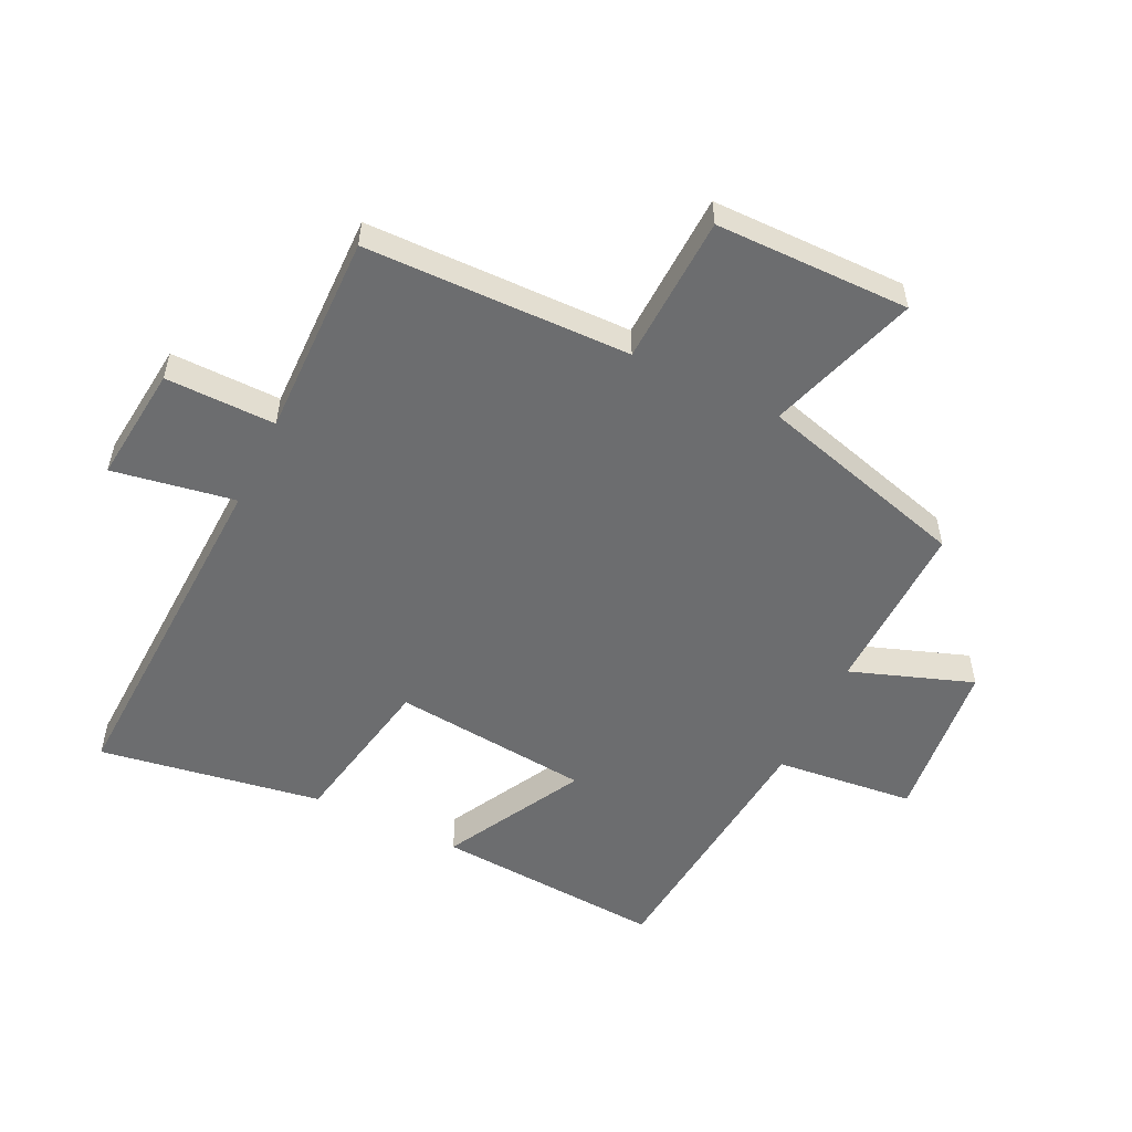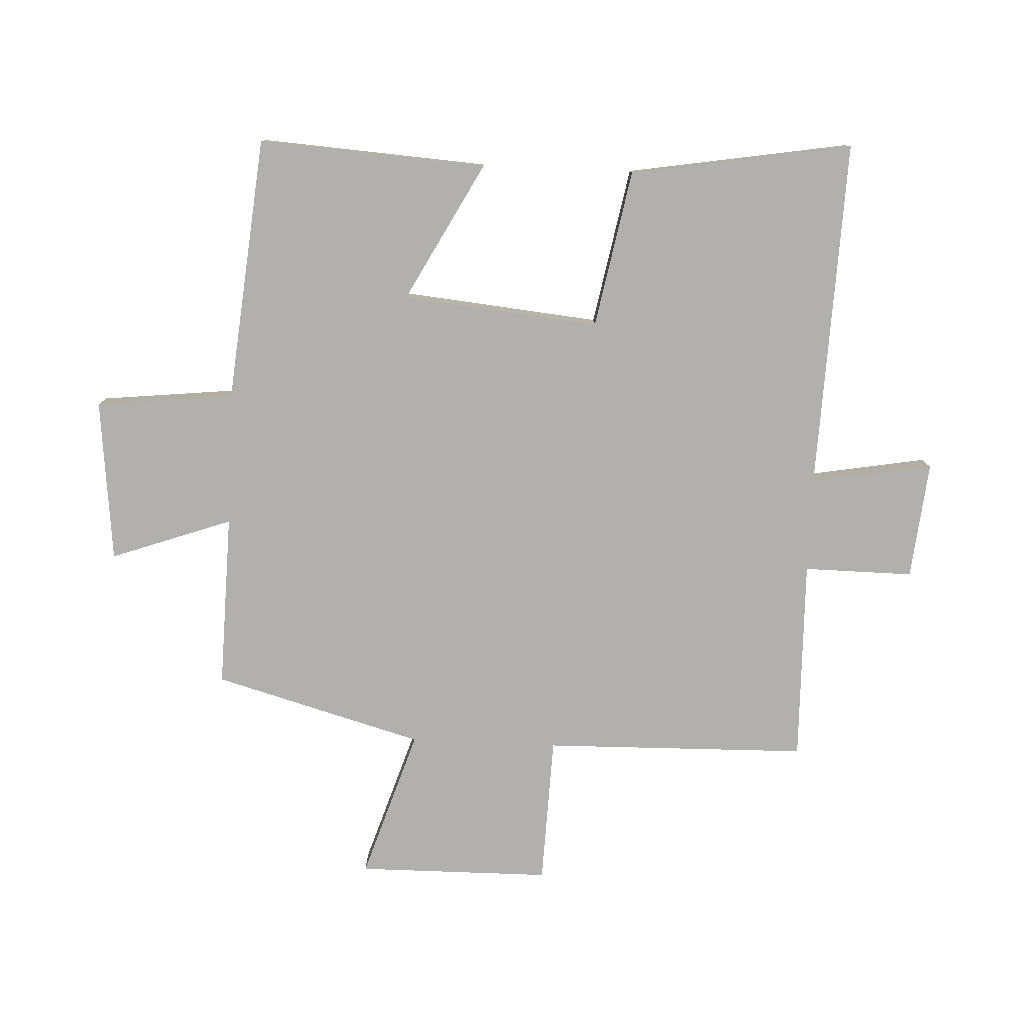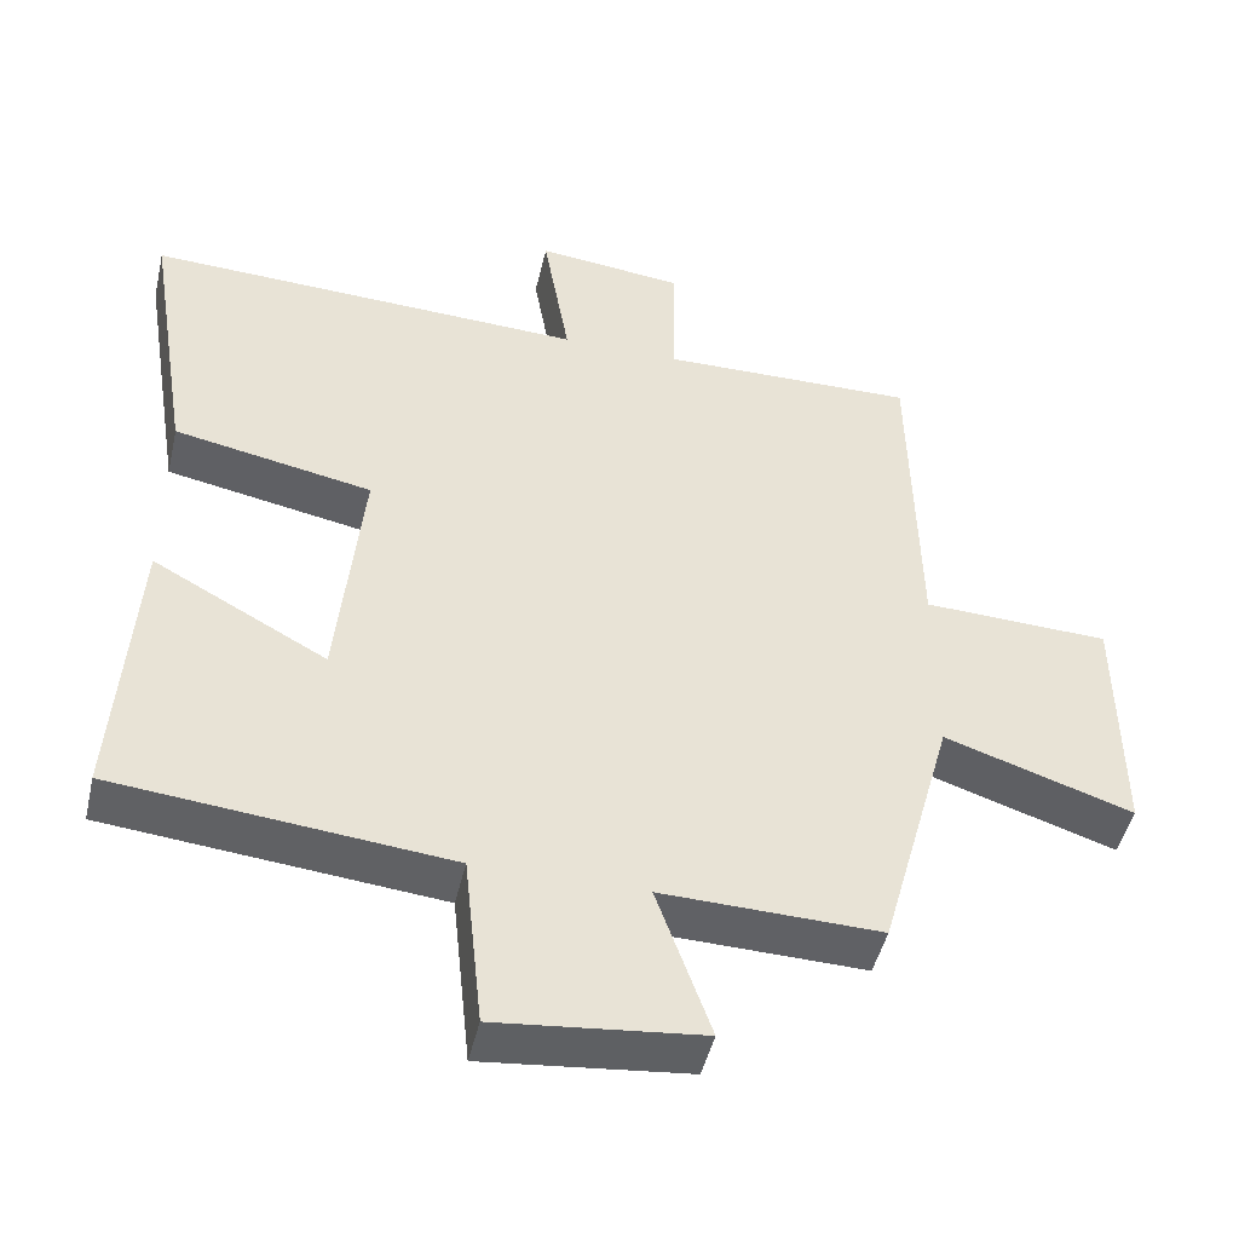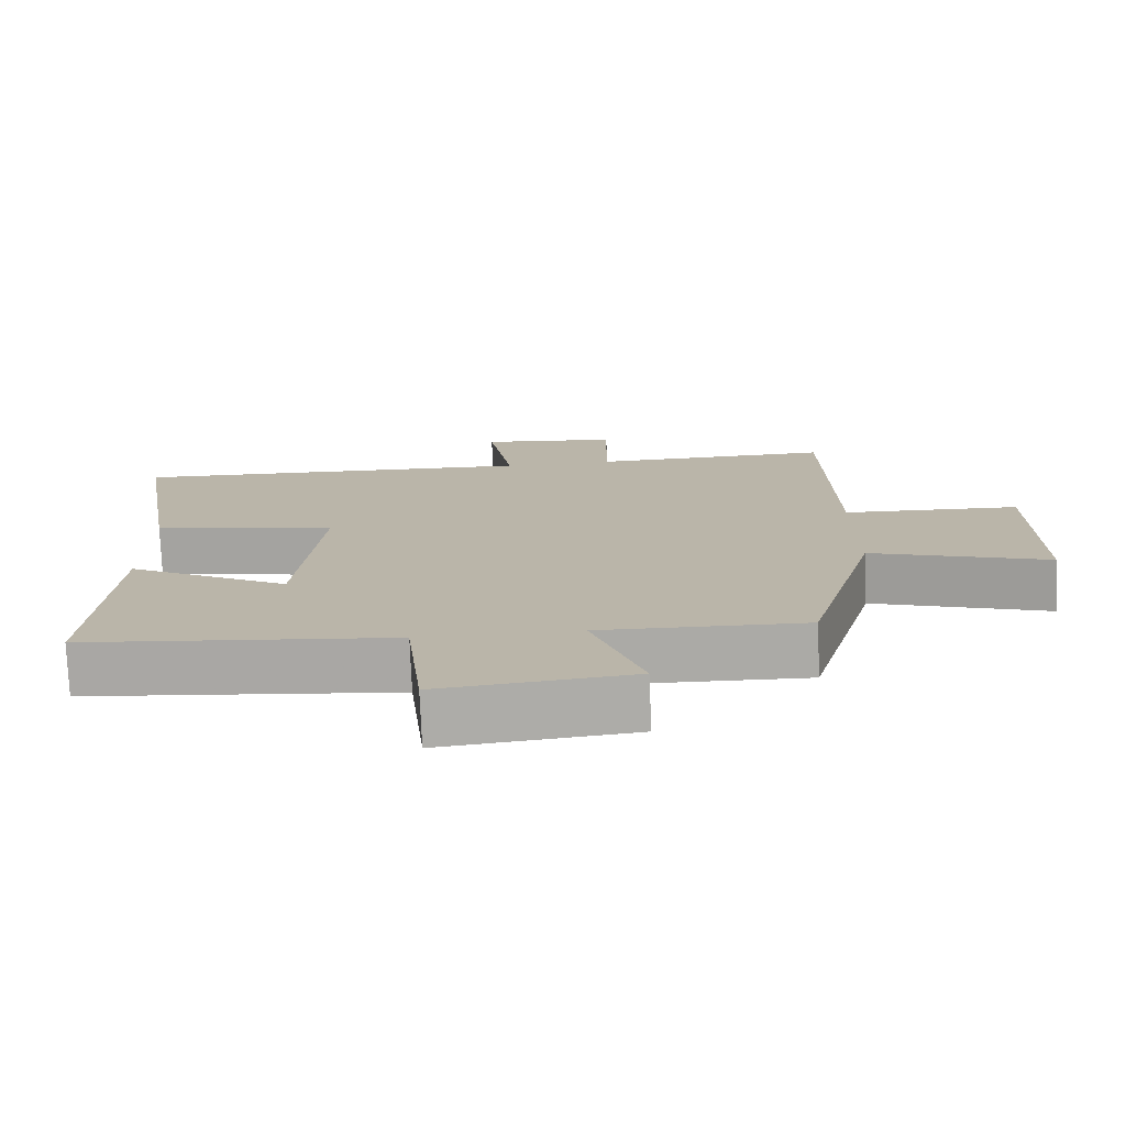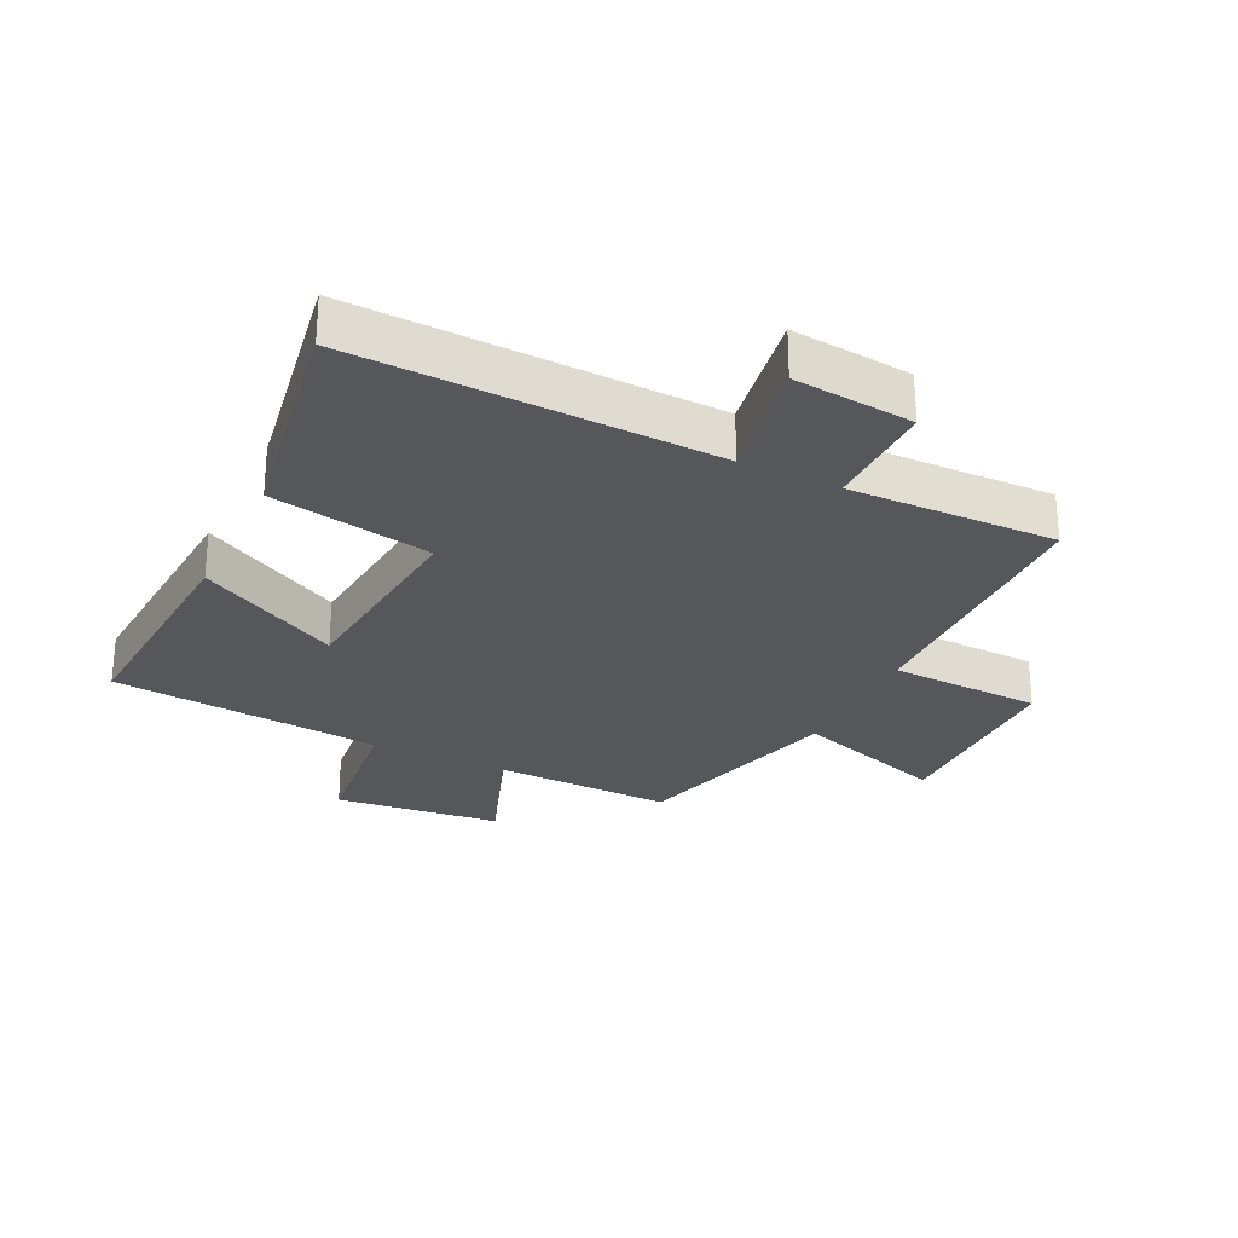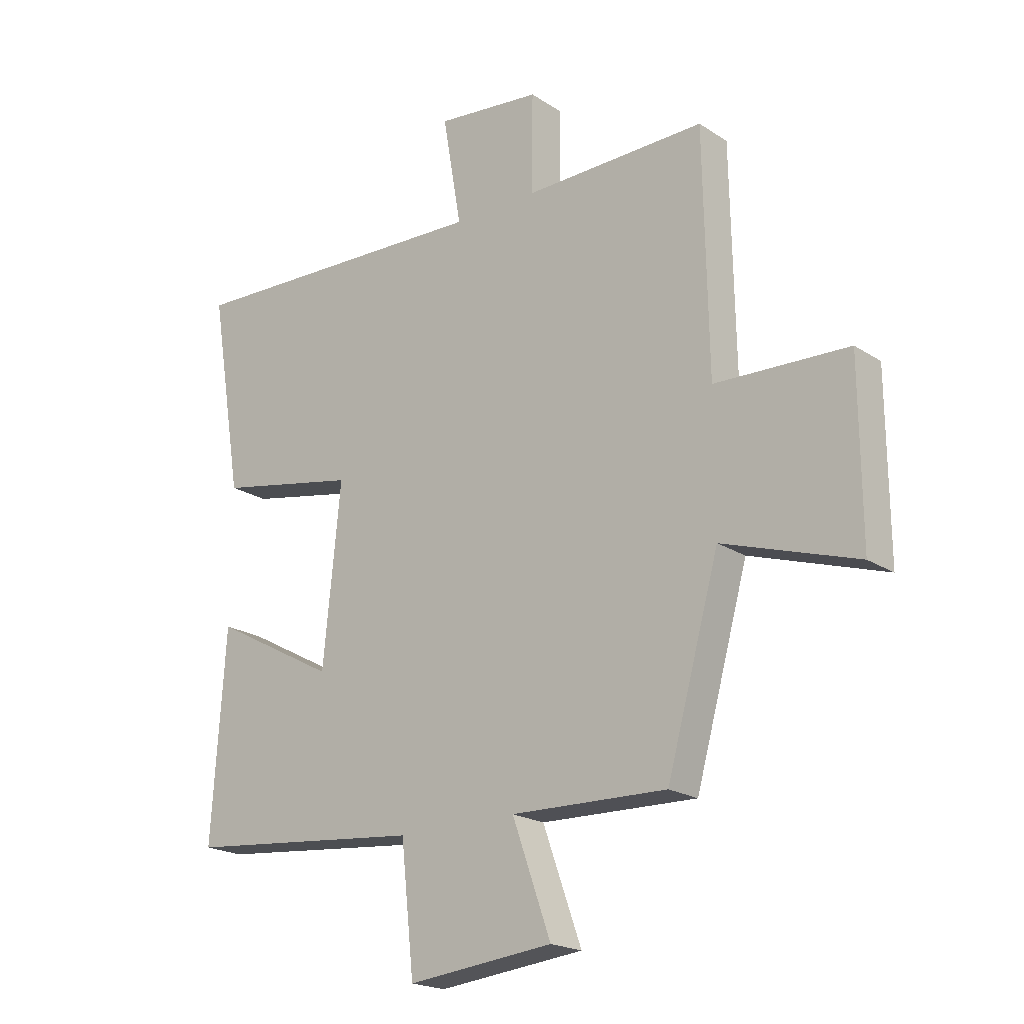
<metadata>
{"format":"obj","ext":"obj","renderer":"f3d","projection":"perspective","resolution":1024,"background":"white","views":[{"elev":-53.9,"azim":64.2,"up":"+Y"},{"elev":-78.7,"azim":-92.5,"up":"+Y"},{"elev":-46.8,"azim":-13.0,"up":"+Z"},{"elev":-76.0,"azim":2.4,"up":"+Z"},{"elev":-27.4,"azim":-25.7,"up":"+Y"},{"elev":-20.2,"azim":40.2,"up":"+Z"}]}
</metadata>
<code>
v -0.559 0.07 0.522
v 0.009 0.07 0.5
v -0.025 0.07 0.698
v 0.165 0.07 0.678
v 0.163 0.07 0.5
v 0.492 0.07 0.506
v 0.5 0.07 0.077
v 0.741 0.07 0.068
v 0.743 0.07 -0.246
v 0.5 0.07 -0.167
v 0.405 0.07 -0.507
v 0.123 0.07 -0.5
v 0.193 0.07 -0.697
v -0.071 0.07 -0.725
v -0.095 0.07 -0.5
v -0.525 0.07 -0.458
v -0.5 0.07 -0.087
v -0.276 0.07 -0.208
v -0.244 0.07 0.112
v -0.5 0.07 0.161
v -0.559 0 0.522
v 0.009 0 0.5
v -0.025 0 0.698
v 0.165 0 0.678
v 0.163 0 0.5
v 0.492 0 0.506
v 0.5 0 0.077
v 0.741 0 0.068
v 0.743 0 -0.246
v 0.5 0 -0.167
v 0.405 0 -0.507
v 0.123 0 -0.5
v 0.193 0 -0.697
v -0.071 0 -0.725
v -0.095 0 -0.5
v -0.525 0 -0.458
v -0.5 0 -0.087
v -0.276 0 -0.208
v -0.244 0 0.112
v -0.5 0 0.161
f 19 20 1 2
f 18 19 2
f 15 16 17 18
f 15 18 2
f 12 13 14 15
f 12 15 2
f 10 11 12 2
f 7 8 9 10
f 5 6 7 10
f 5 10 2 3
f 3 4 5
f 22 21 40 39
f 22 39 38
f 38 37 36 35
f 22 38 35
f 35 34 33 32
f 22 35 32
f 22 32 31 30
f 30 29 28 27
f 30 27 26 25
f 23 22 30 25
f 25 24 23
f 1 21 22 2
f 2 22 23 3
f 3 23 24 4
f 4 24 25 5
f 5 25 26 6
f 6 26 27 7
f 7 27 28 8
f 8 28 29 9
f 9 29 30 10
f 10 30 31 11
f 11 31 32 12
f 12 32 33 13
f 13 33 34 14
f 14 34 35 15
f 15 35 36 16
f 16 36 37 17
f 17 37 38 18
f 18 38 39 19
f 19 39 40 20
f 20 40 21 1

</code>
